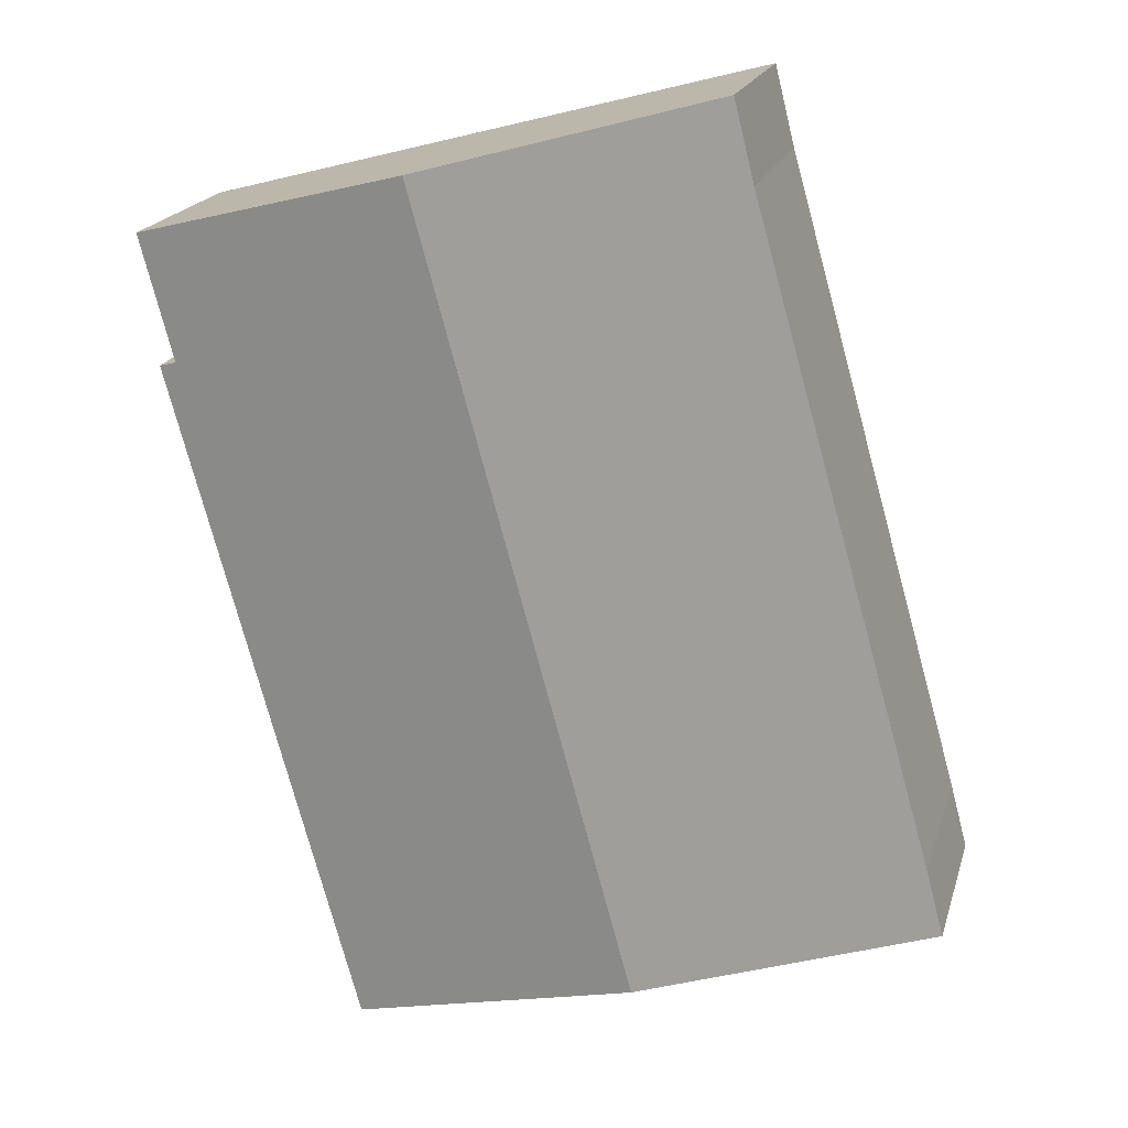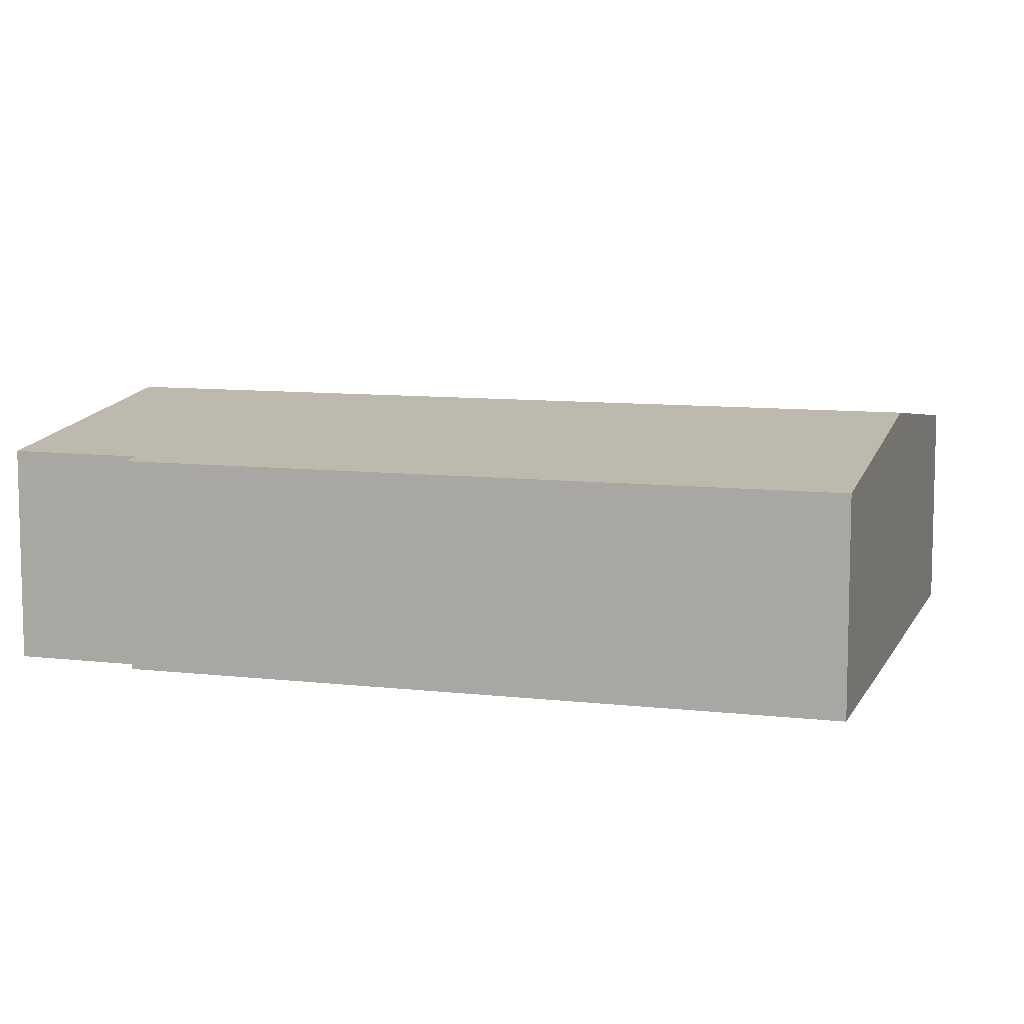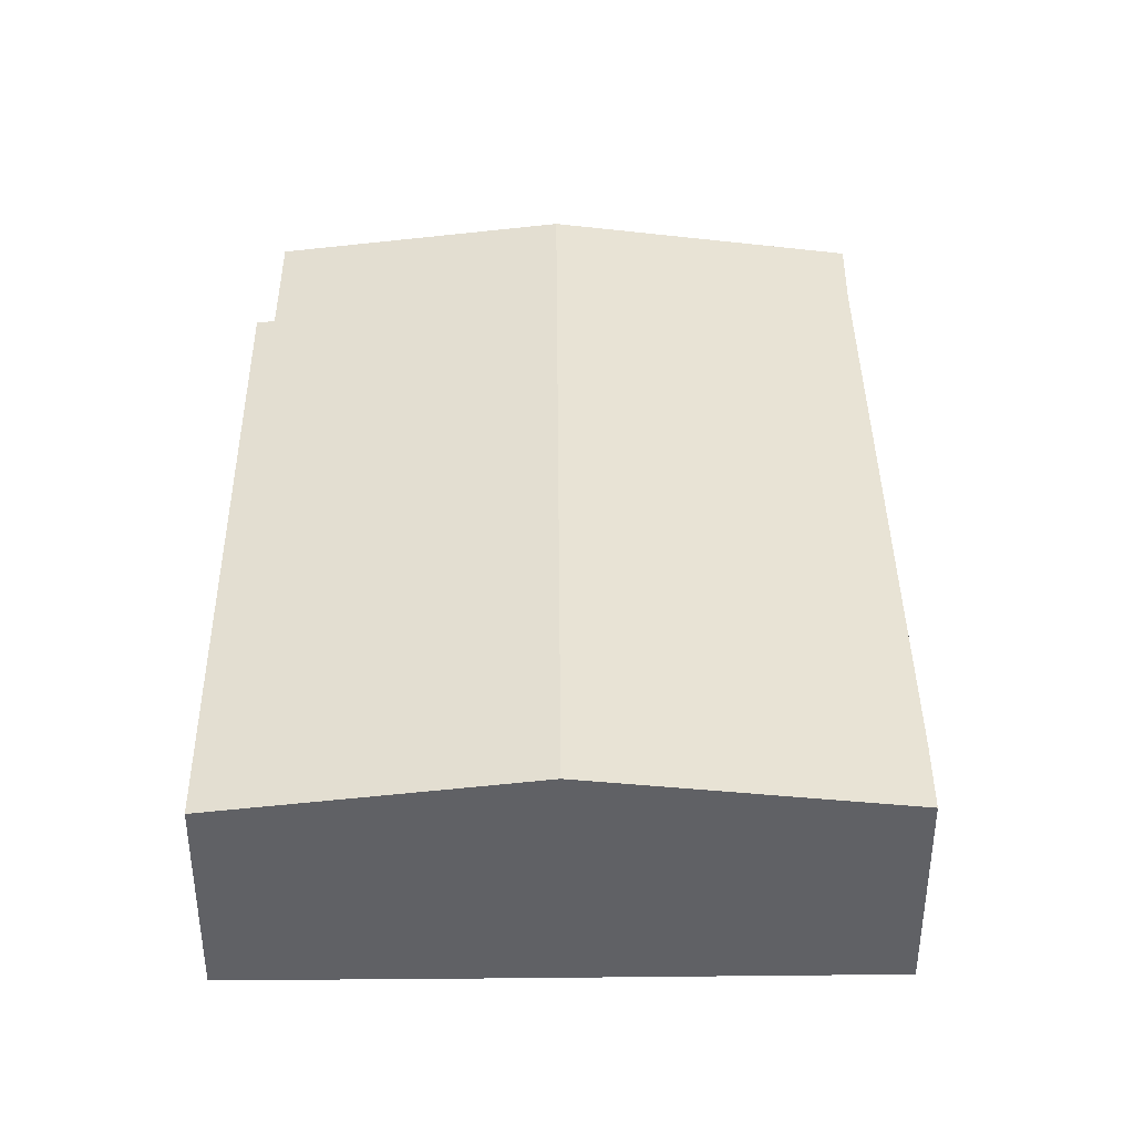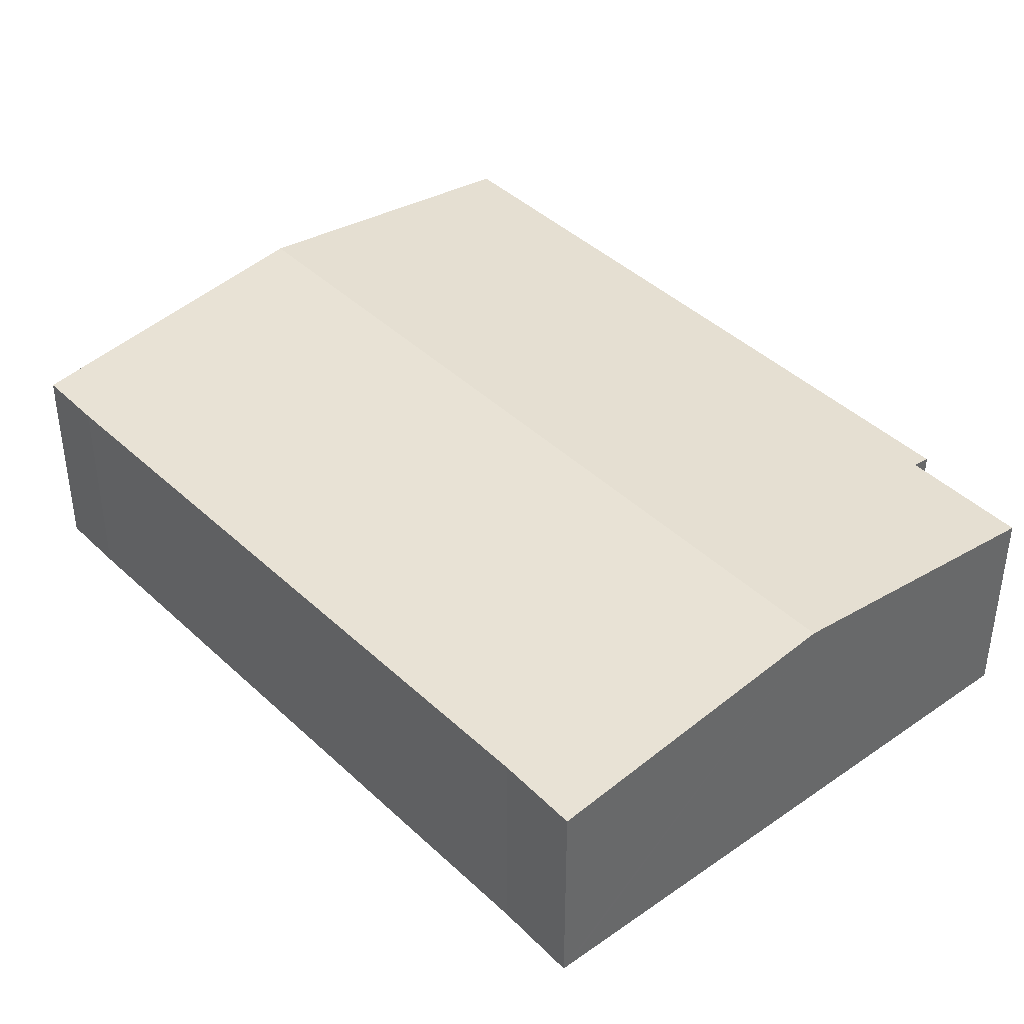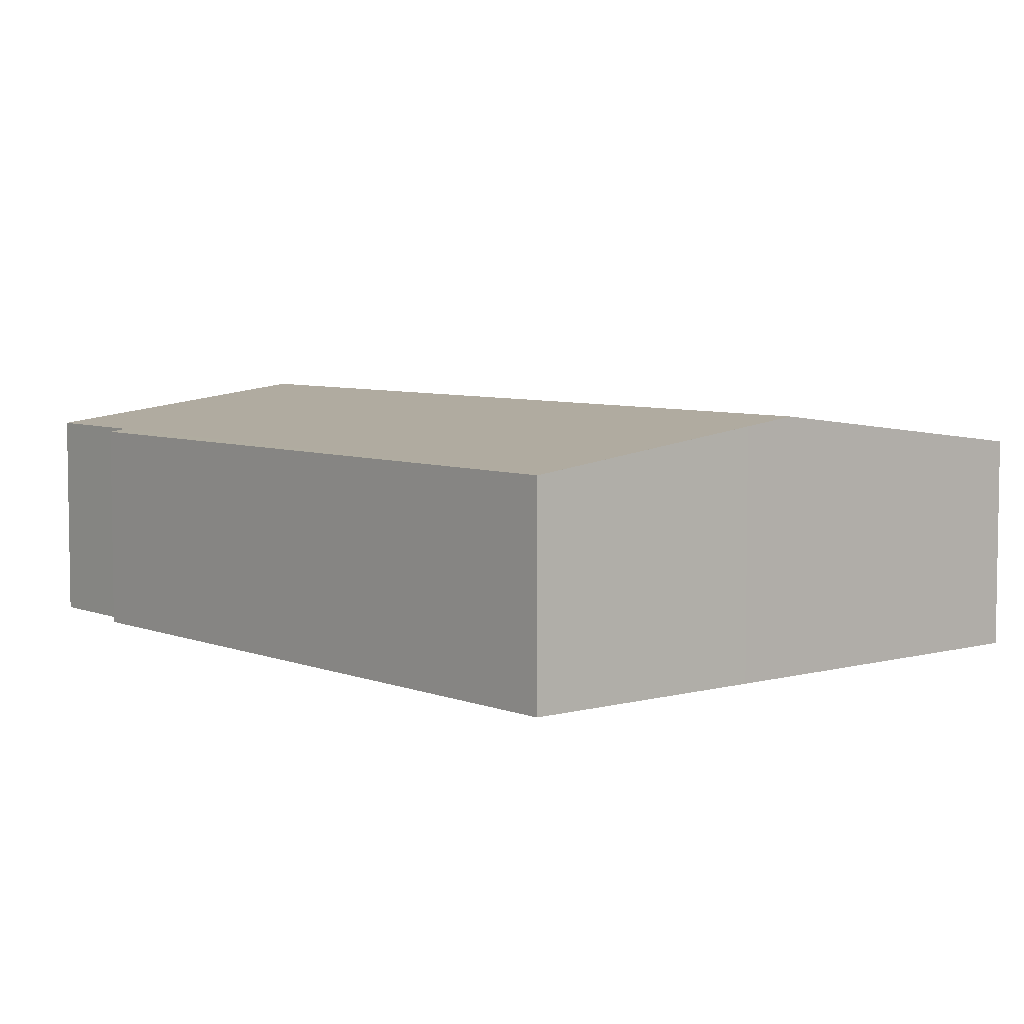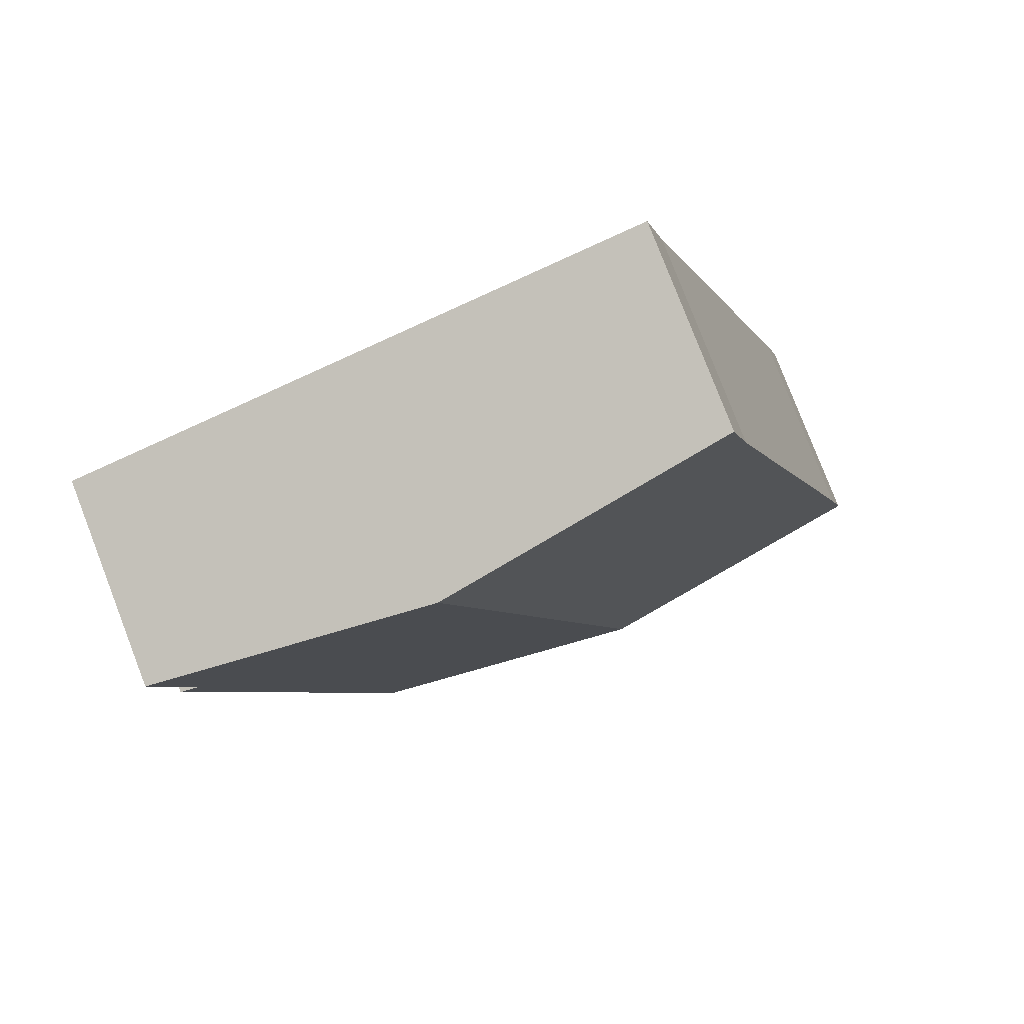
<metadata>
{"format":"obj","ext":"obj","renderer":"f3d","projection":"perspective","resolution":1024,"background":"white","views":[{"elev":19.3,"azim":-165.2,"up":"+Z"},{"elev":9.1,"azim":122.7,"up":"+Y"},{"elev":40.1,"azim":-165.1,"up":"+Y"},{"elev":41.1,"azim":-25.6,"up":"+Y"},{"elev":5.9,"azim":155.5,"up":"+Y"},{"elev":79.7,"azim":158.9,"up":"+Z"}]}
</metadata>
<code>
v  15.73 5.454 -4.319
v  20.2 5.51 13.7
v  20.67 5.451 13.57
v  15.77 6.178 18.42
v  21.08 5.513 17.01
v  13.68 6.44 18.97
v  7.876 6.44 -2.202
v  15.72 5.454 -4.377
v  9.293 6.262 -2.598
v  0.473 5.447 1.784
v  0 5.449 3.337e-16
v  5.34 5.467 18.93
v  5.871 5.461 21.04
v  6.024 5.48 21
v  0 0 0
v  0.473 -1.092e-16 1.784
v  5.34 -1.159e-15 18.93
v  5.871 -1.288e-15 21.04
v  6.024 -1.286e-15 21
v  13.68 -1.162e-15 18.97
v  15.77 -1.128e-15 18.42
v  21.08 -1.042e-15 17.01
v  20.2 -8.389e-16 13.7
v  20.67 -8.31e-16 13.57
v  15.73 2.645e-16 -4.319
v  15.72 2.68e-16 -4.377
v  9.293 1.591e-16 -2.598
v  7.876 1.348e-16 -2.202
g defaultobject
f 1 2 3
f 2 4 5
f 4 2 6
f 6 2 7
f 7 2 1
f 7 1 8
f 7 8 9
f 10 7 11
f 7 10 6
f 6 10 12
f 6 12 13
f 6 13 14
f 15 10 11
f 10 15 16
f 10 17 12
f 17 10 16
f 17 13 12
f 13 17 18
f 18 14 13
f 14 18 6
f 6 18 19
f 6 19 20
f 6 20 4
f 4 20 5
f 5 20 21
f 5 21 22
f 23 3 2
f 3 23 24
f 22 2 5
f 2 22 23
f 24 1 3
f 1 24 25
f 1 25 8
f 8 25 26
f 26 9 8
f 9 26 27
f 9 27 7
f 7 27 11
f 11 27 28
f 11 28 15
f 17 19 18
f 19 17 20
f 20 17 16
f 20 16 21
f 21 16 22
f 22 16 23
f 23 16 24
f 24 16 25
f 25 16 15
f 25 15 28
f 25 28 27
f 25 27 26

</code>
